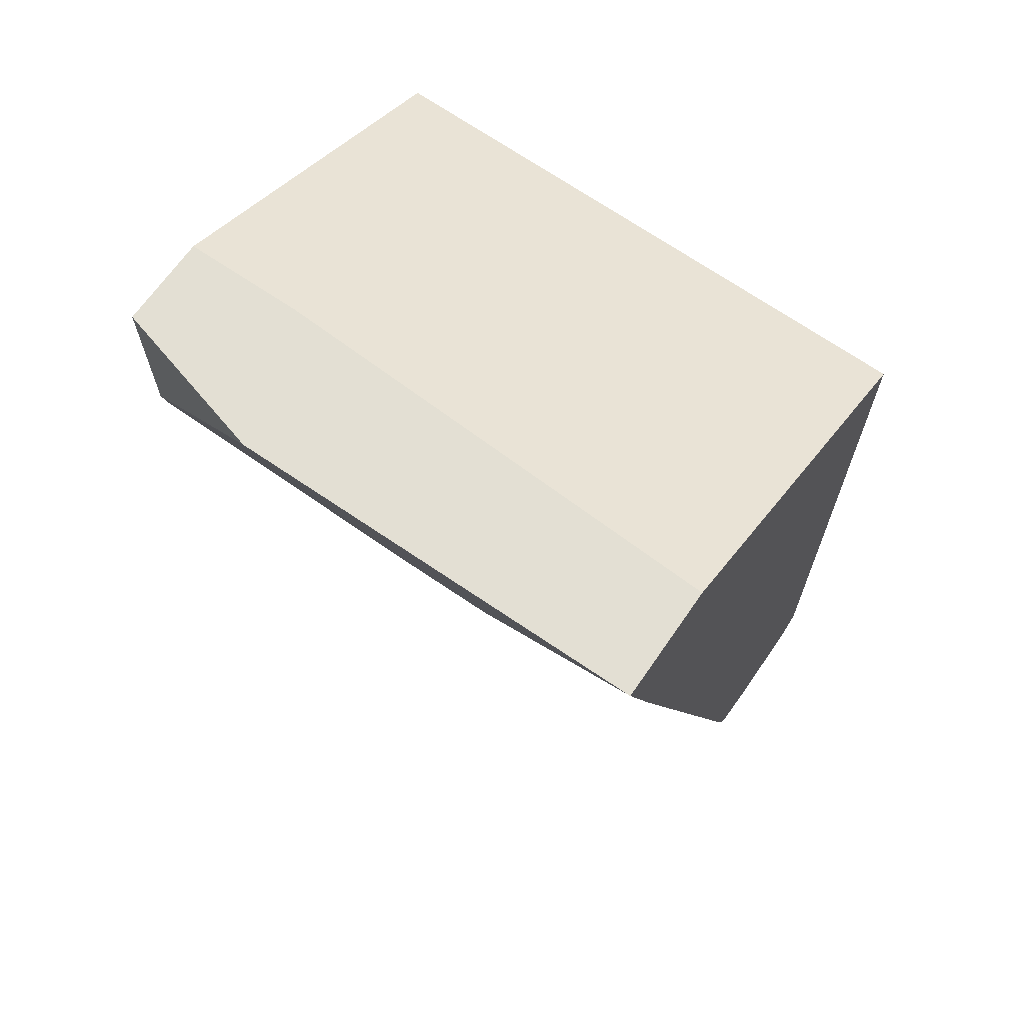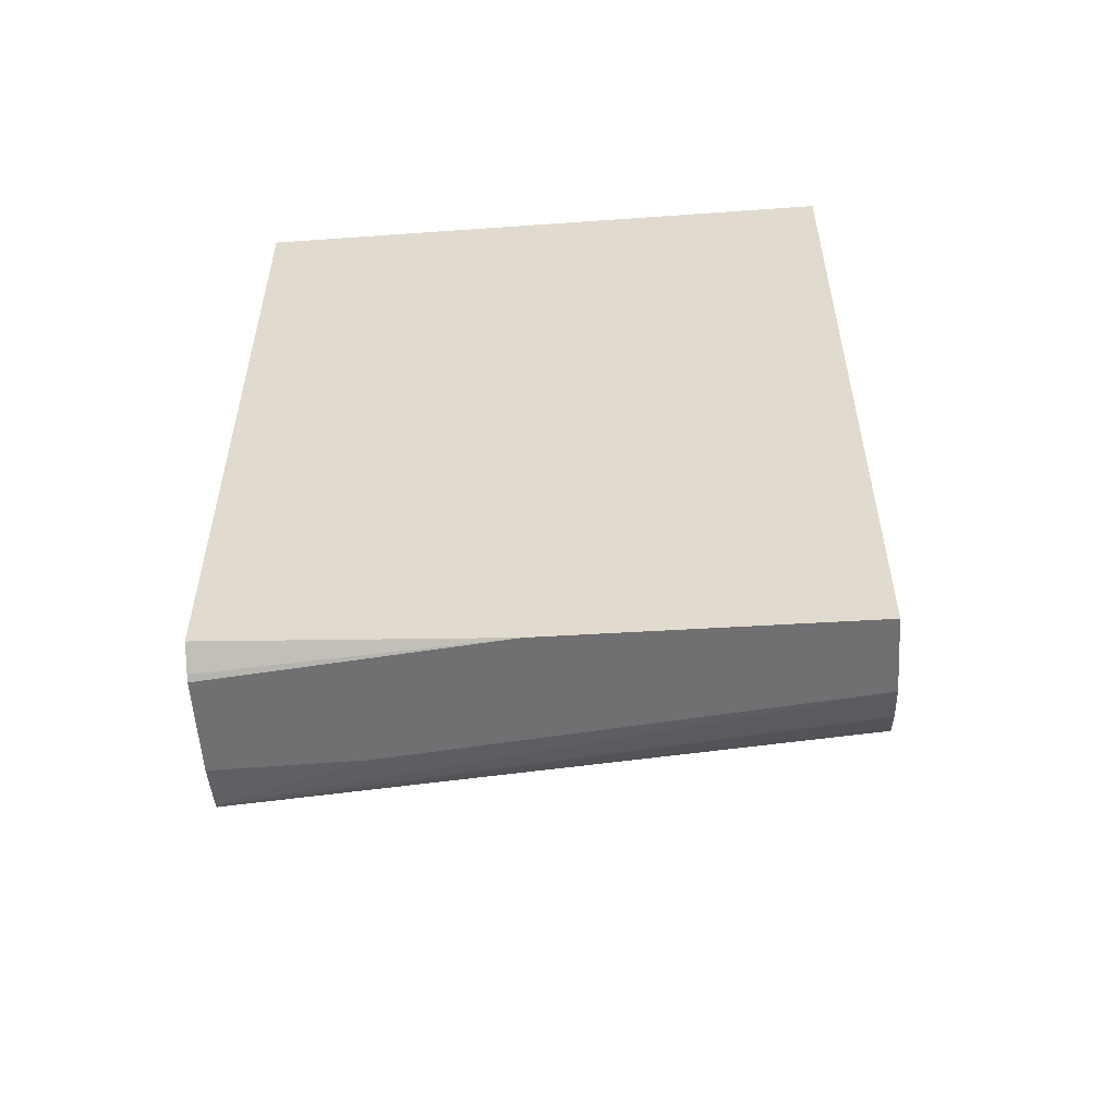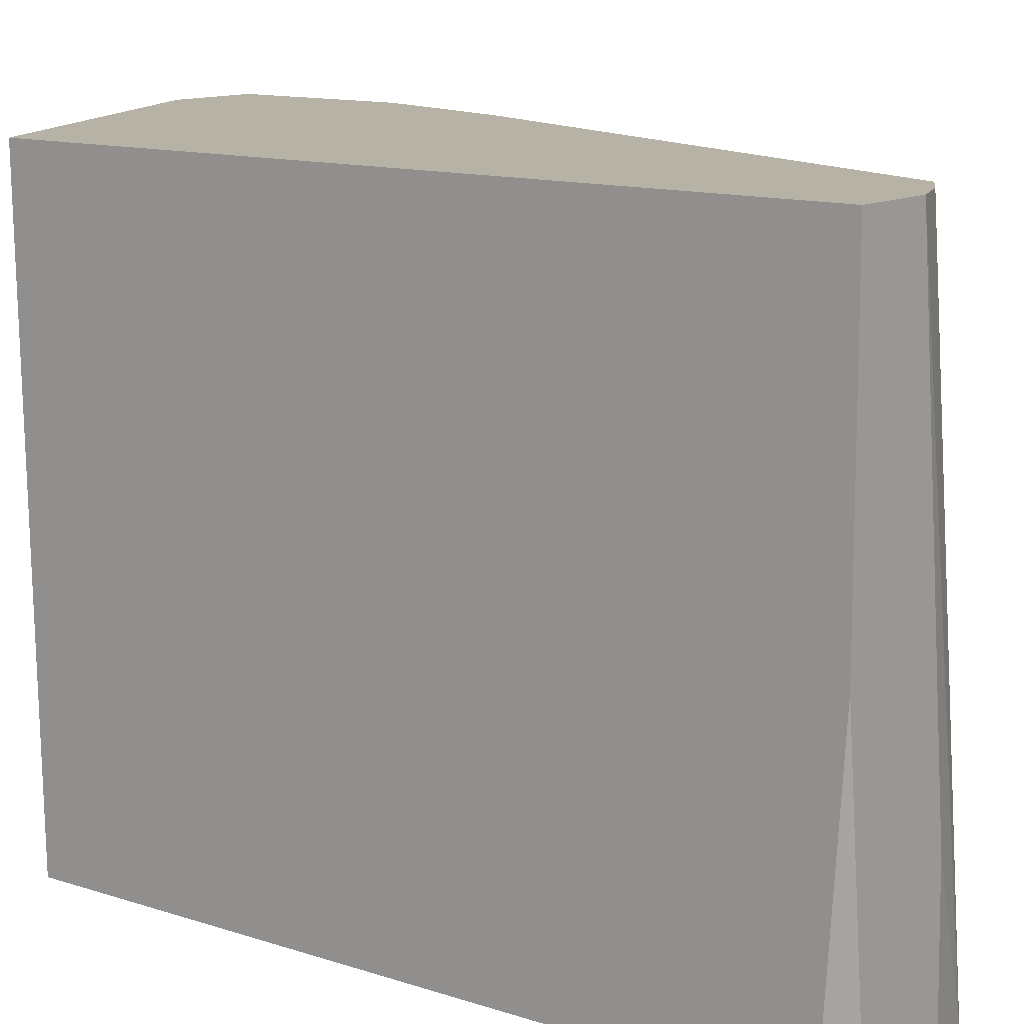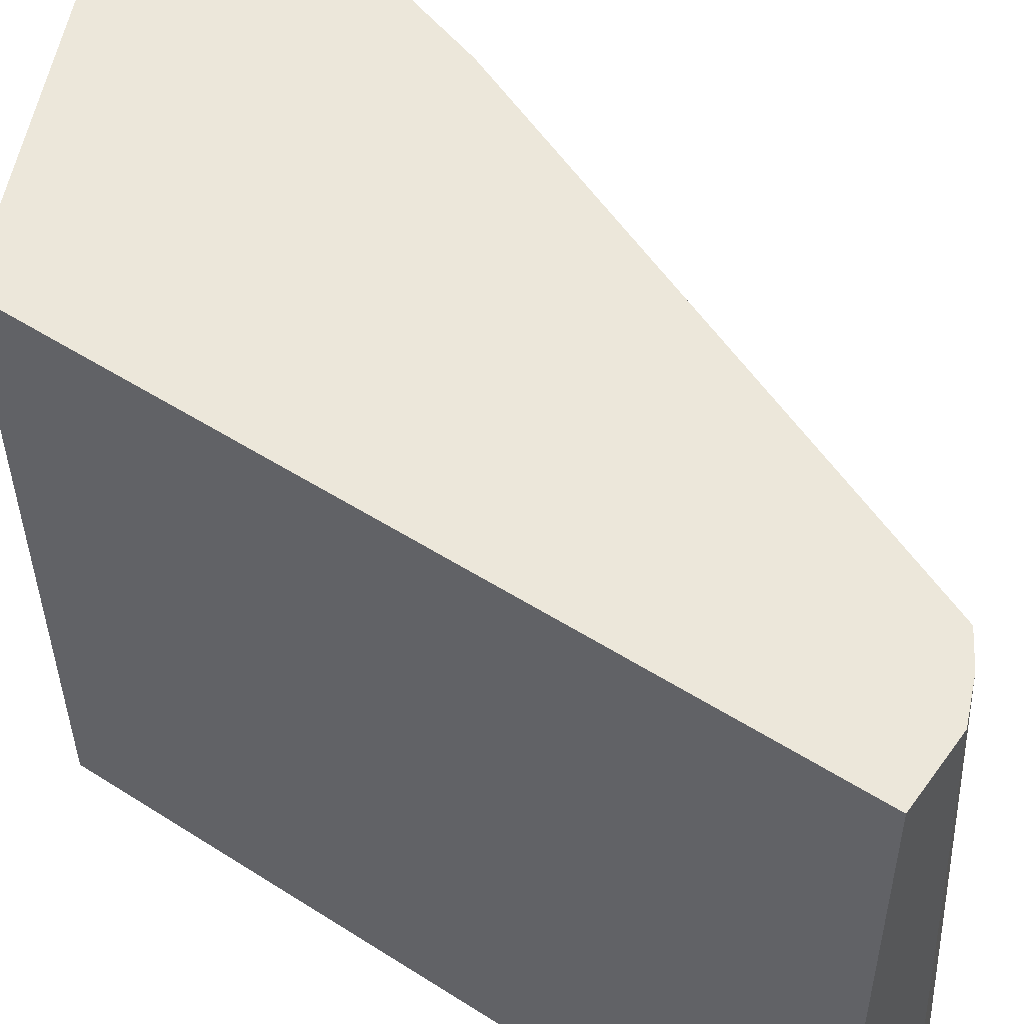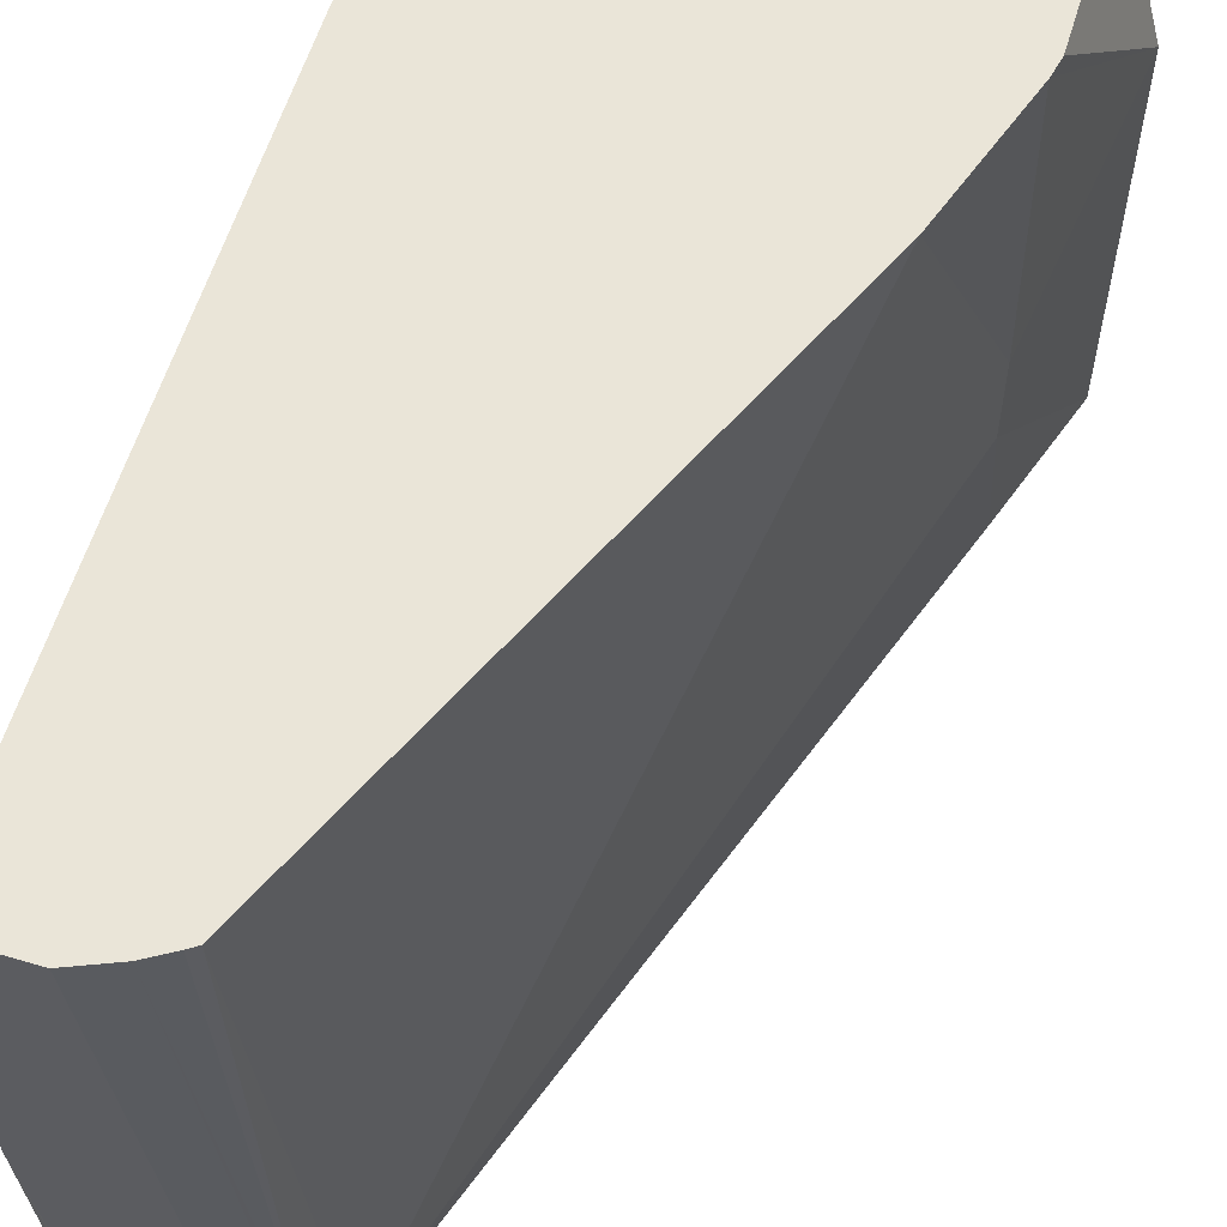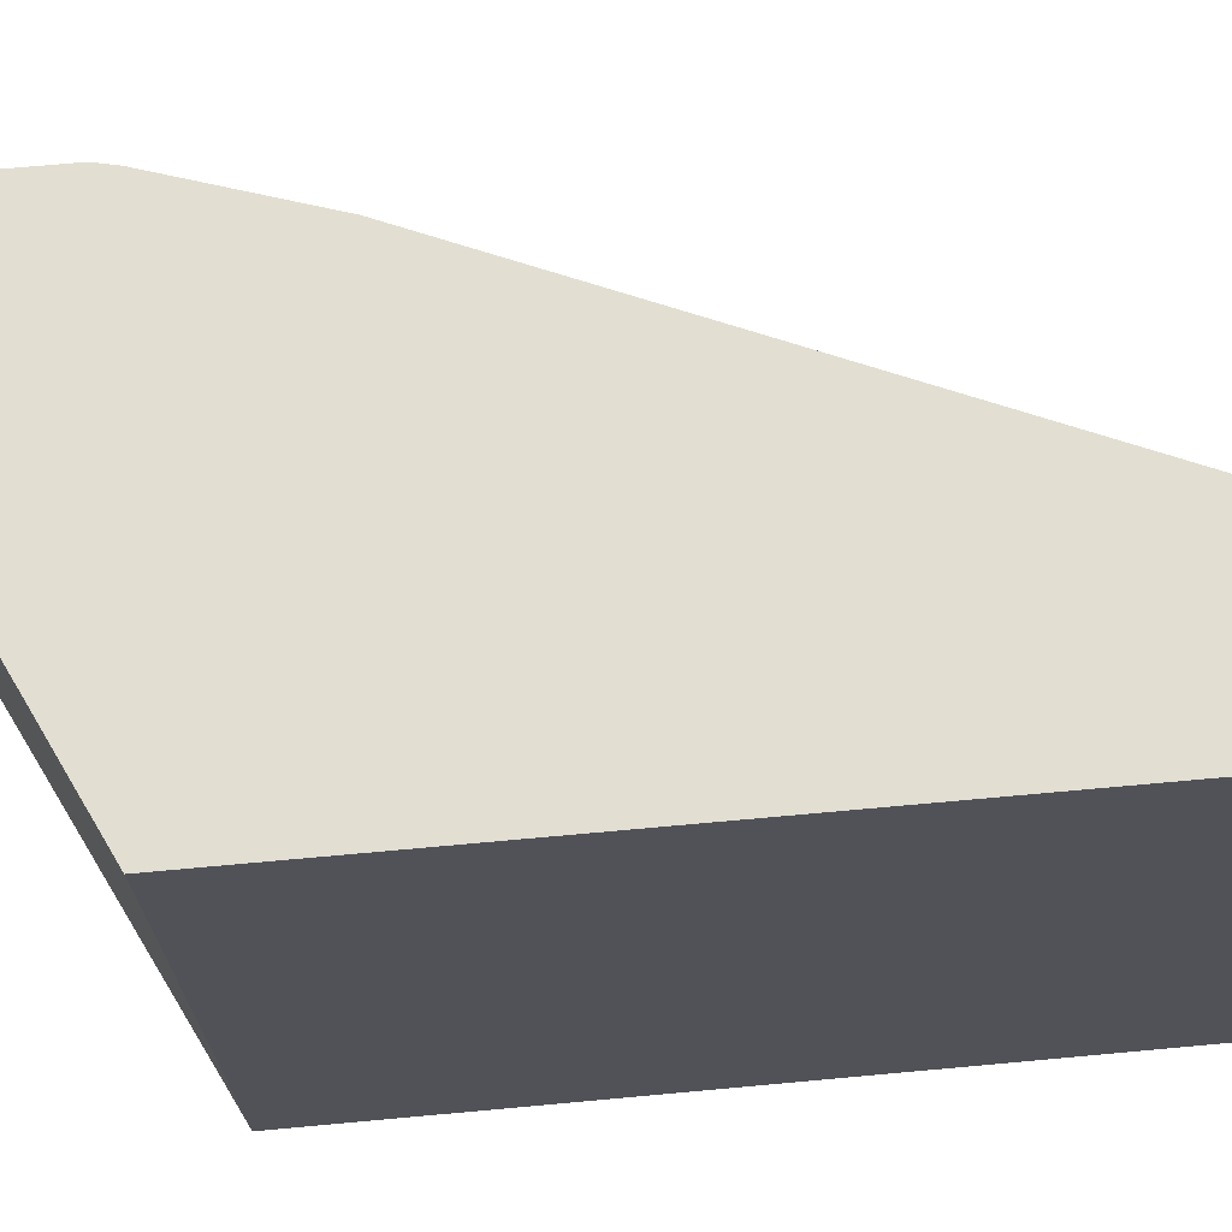
<metadata>
{"format":"obj","ext":"obj","renderer":"f3d","projection":"perspective","resolution":1024,"background":"white","views":[{"elev":67.0,"azim":124.6,"up":"+Y"},{"elev":-55.0,"azim":-86.4,"up":"+Y"},{"elev":12.2,"azim":-51.9,"up":"+Z"},{"elev":51.8,"azim":-55.3,"up":"+Z"},{"elev":59.2,"azim":16.9,"up":"+Z"},{"elev":67.9,"azim":-95.3,"up":"+Z"}]}
</metadata>
<code>
v 0.1059 -0.414 0.01223
v 0.1059 -0.414 -0.1183
v 0.138 -0.414 0.01223
v 0.1059 -0.09244 0.01223
v 0.1157 -0.4127 -0.2378
v 0.1183 -0.414 -0.2378
v 0.1059 -0.4063 -0.2378
v 0.1577 -0.414 -0.1774
v 0.1797 -0.4093 -0.2378
v 0.1552 -0.4069 0.01223
v 0.2563 -0.0204 0.01223
v 0.2563 -0.0204 -0.03945
v 0.2658 -0.0204 -0.2378
v 0.1059 -0.0986 -0.2378
v 0.159 -0.414 -0.2378
v 0.1806 -0.4089 -0.2378
v 0.1652 -0.4009 0.01223
v 0.1815 -0.4084 -0.2378
v 0.2957 -0.0204 0.01223
v 0.3151 -0.0204 -0.2378
v 0.1688 -0.3986 0.01223
v 0.1879 -0.3942 -0.2378
v 0.3151 -0.0204 -0.05847
v 0.2957 -0.09113 0.01223
v 0.2957 -0.07888 -0.2378
v 0.2957 -0.0986 -0.1577
v 0.2741 -0.1587 0.01223
v 0.2938 -0.09953 0.01223
v 0.2957 -0.0986 -0.1183
f 5 18 16
f 11 23 20
f 11 19 23
f 10 18 17
f 10 16 18
f 5 16 9
f 8 15 9
f 27 29 28
f 5 9 15
f 11 20 13
f 9 16 10
f 11 13 12
f 23 28 29
f 18 22 21
f 19 24 23
f 20 23 29
f 20 29 26
f 20 26 25
f 21 22 27
f 22 25 26
f 22 26 27
f 23 24 28
f 26 29 27
f 5 22 18
f 17 18 21
f 5 25 22
f 5 15 6
f 5 13 20
f 5 20 25
f 1 2 6
f 1 6 15
f 1 15 8
f 1 8 3
f 1 3 10
f 1 10 17
f 1 21 27
f 1 27 28
f 1 28 24
f 1 24 19
f 1 19 11
f 1 17 21
f 1 4 14
f 1 11 4
f 5 7 14
f 4 13 14
f 4 12 13
f 4 11 12
f 3 9 10
f 5 14 13
f 2 7 5
f 2 5 6
f 1 7 2
f 1 14 7
f 3 8 9

</code>
